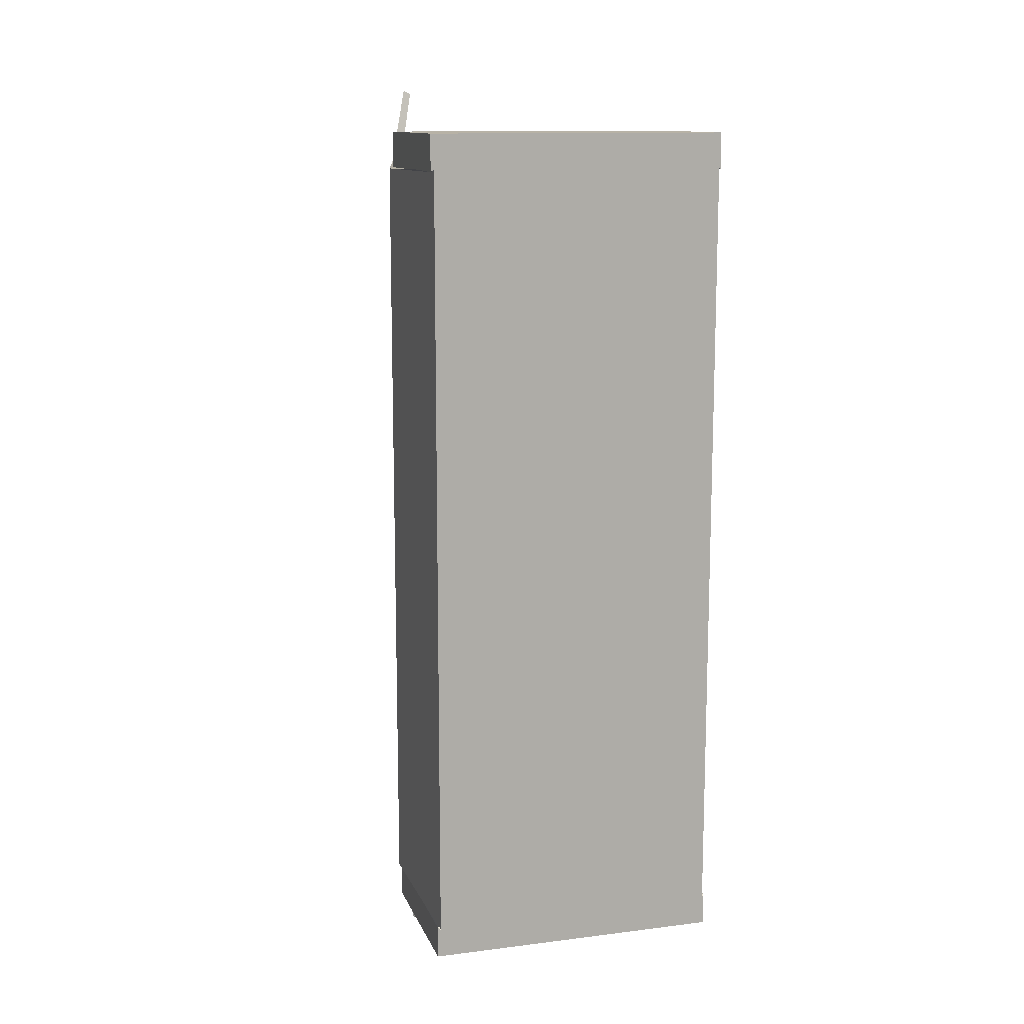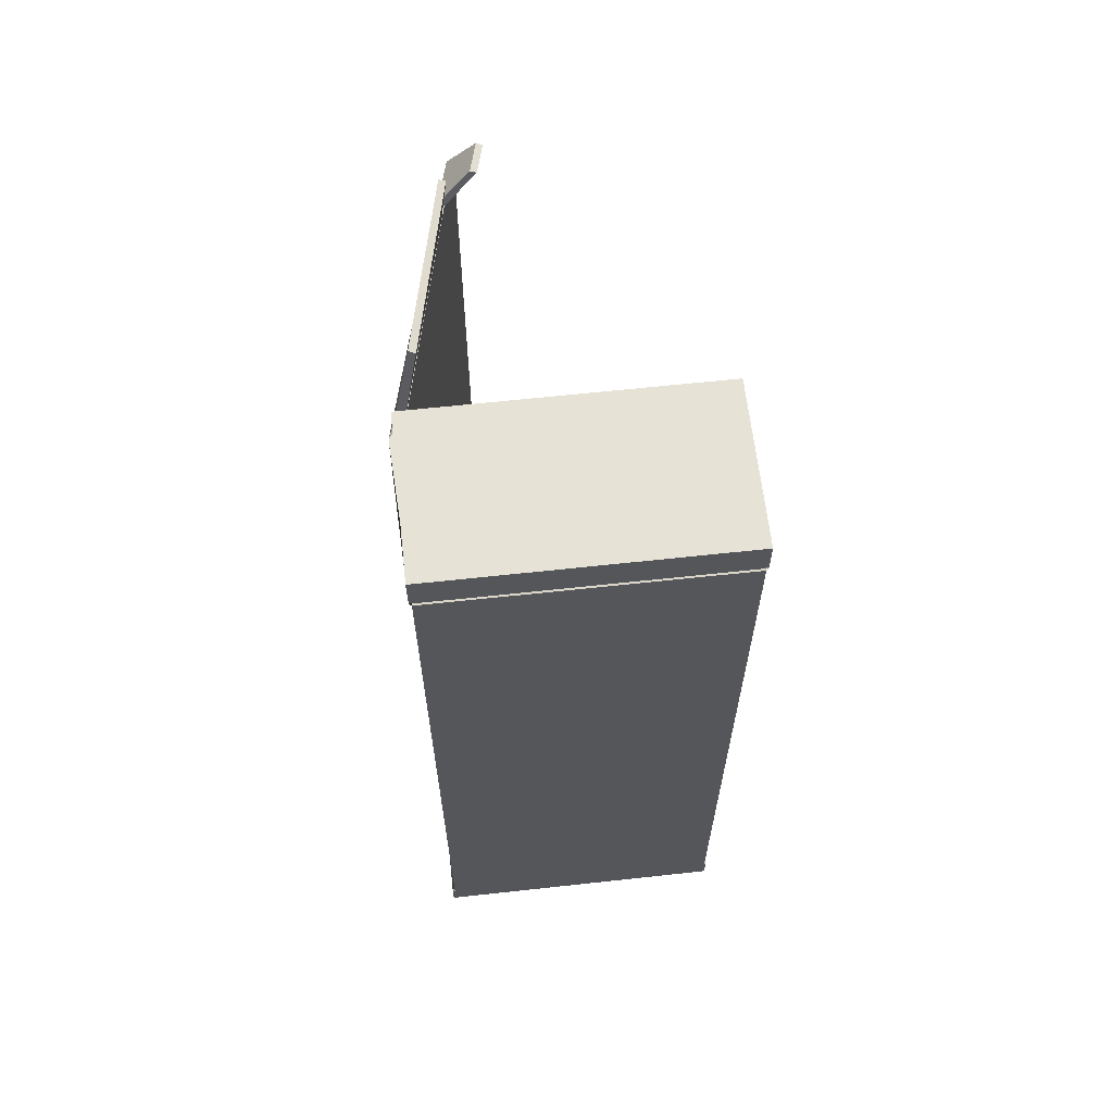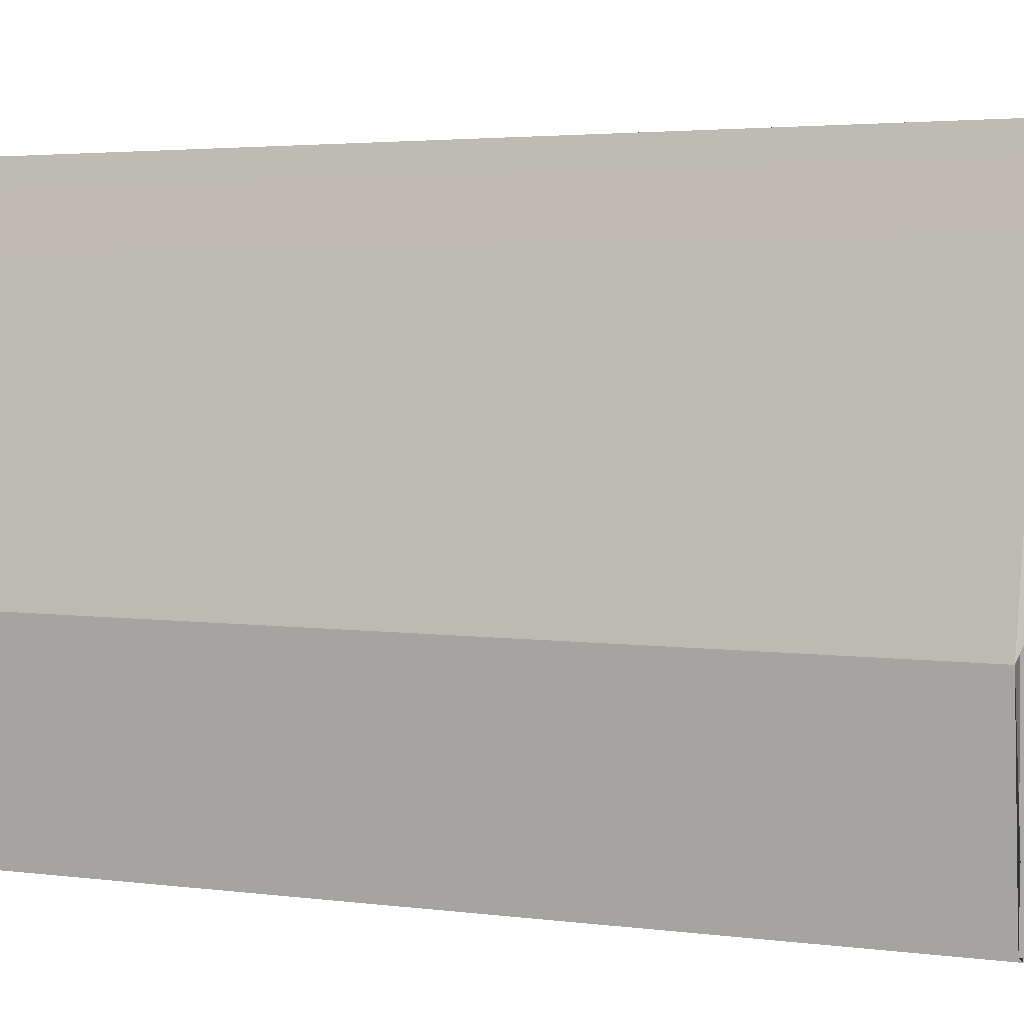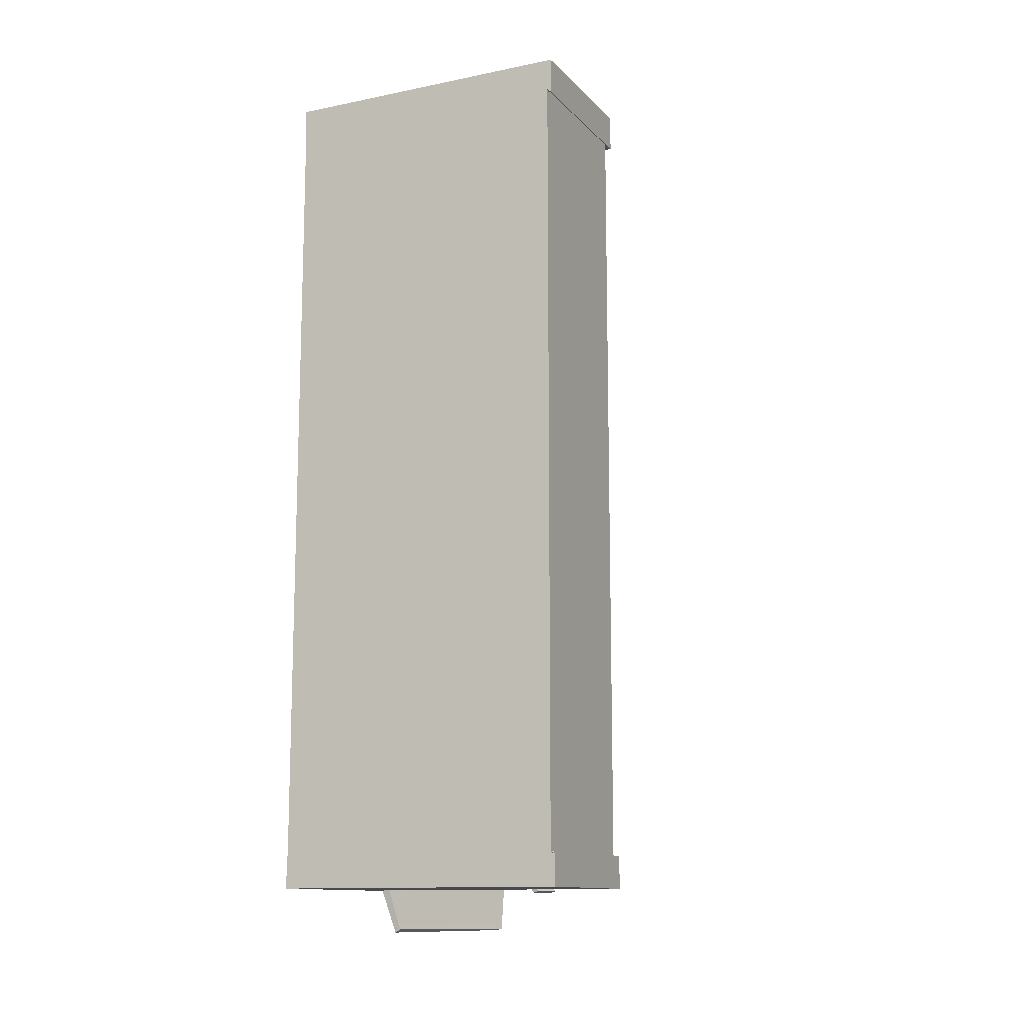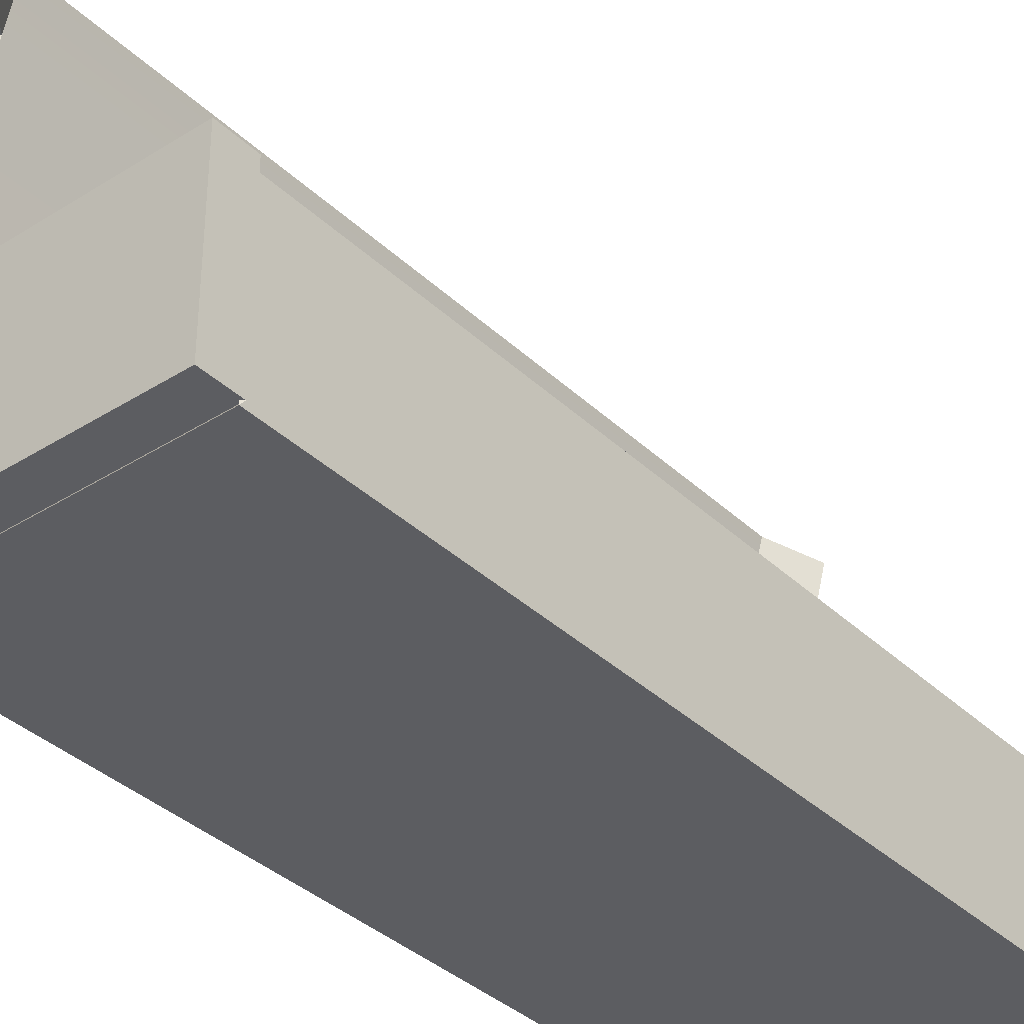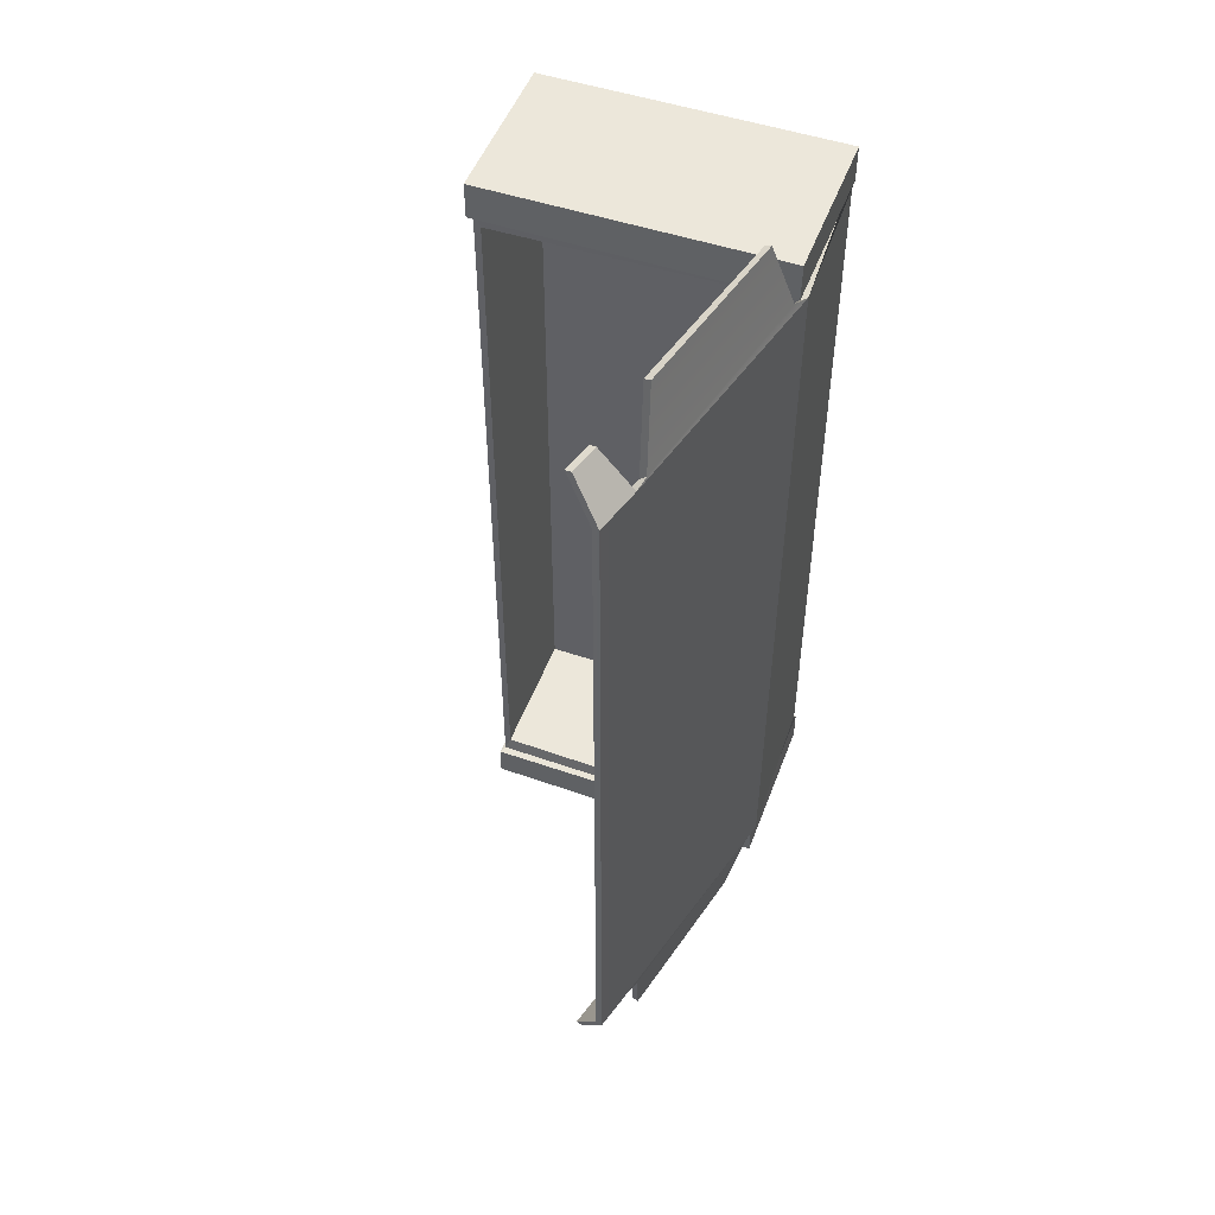
<metadata>
{"format":"obj","ext":"obj","renderer":"f3d","projection":"perspective","resolution":1024,"background":"white","views":[{"elev":12.4,"azim":-16.3,"up":"+Z"},{"elev":63.3,"azim":-6.3,"up":"+Z"},{"elev":2.5,"azim":-61.2,"up":"+Y"},{"elev":-12.4,"azim":25.5,"up":"+Z"},{"elev":-36.4,"azim":39.5,"up":"+Y"},{"elev":50.4,"azim":-159.8,"up":"+Z"}]}
</metadata>
<code>
g default
v 0.406 0.4919 -2.676
v -0.4273 0.5032 -2.685
v -0.406 0.05973 -2.676
v 0.406 0.05973 -2.676
v 0.406 0.4919 -4.841
v -0.4238 0.5175 -4.824
v -0.406 0.05973 -4.841
v 0.406 0.05973 -4.841
v -0.4133 0.06766 -2.582
v 0.4133 0.06766 -2.582
v 0.4133 0.5173 -2.582
v -0.4133 0.5173 -2.582
v 0.4133 0.5173 -2.682
v -0.4133 0.5226 -2.682
v -0.4133 0.06766 -2.682
v 0.4133 0.06766 -2.682
v -0.4133 0.5336 -4.927
v 0.4133 0.5173 -4.927
v 0.4133 0.06766 -4.927
v -0.4133 0.06766 -4.927
v 0.4133 0.5173 -4.836
v -0.4119 0.5291 -4.833
v -0.4133 0.06766 -4.836
v 0.4133 0.06766 -4.836
v 0.3876 0.4919 -2.725
v 0.3876 0.4919 -4.792
v -0.4001 0.4966 -2.709
v -0.4001 0.5004 -4.809
v 0.3876 0.108 -2.729
v 0.3876 0.108 -4.792
v -0.3876 0.108 -2.729
v -0.3876 0.108 -4.792
v -0.2562 1.187 -2.704
v -0.2562 1.187 -4.813
v -0.2383 1.184 -2.709
v -0.2383 1.184 -4.809
v -0.4083 0.5508 -2.669
v -0.3903 0.5473 -2.709
v -0.248 1.147 -2.709
v -0.266 1.151 -2.691
v -0.4083 0.5508 -4.841
v -0.3903 0.5473 -4.809
v -0.266 1.151 -4.823
v -0.248 1.147 -4.809
v -0.3594 0.6053 -2.466
v -0.3415 0.6018 -2.476
v -0.2312 1.082 -2.476
v -0.2492 1.086 -2.471
v -0.3594 0.6053 -5.051
v -0.3415 0.6018 -5.042
v -0.2492 1.086 -5.047
v -0.2312 1.082 -5.042
v -0.221 1.319 -2.704
v -0.221 1.319 -4.813
v -0.2031 1.315 -2.709
v -0.2031 1.315 -4.809
v -0.1682 1.195 -2.591
v -0.1509 1.191 -2.596
v -0.1281 1.276 -2.596
v -0.1454 1.28 -2.591
v -0.1682 1.195 -4.926
v -0.1509 1.191 -4.922
v -0.1454 1.28 -4.926
v -0.1281 1.276 -4.922
g Large_Evidence_Box1
f 9 10 11 12
f 12 11 13 14
f 17 18 19 20
f 15 16 10 9
f 10 16 13 11
f 15 9 12 14
f 7 3 2 6
f 7 8 4 3
f 1 4 8 5
f 22 21 18 17
f 20 23 22 17
f 20 19 24 23
f 21 24 19 18
f 1 2 14 13
f 3 4 16 15
f 4 1 13 16
f 2 3 15 14
f 6 5 21 22
f 7 6 22 23
f 8 7 23 24
f 5 8 24 21
f 1 5 26 25
f 54 53 55 56
f 2 1 25 27
f 5 6 28 26
f 25 26 30 29
f 28 27 31 32
f 27 25 29 31
f 26 28 32 30
f 30 32 31 29
f 6 2 33 34
f 45 46 47 48
f 27 28 36 35
f 50 49 51 52
f 2 27 38 37
f 27 35 39 38
f 35 33 40 39
f 33 2 37 40
f 28 6 41 42
f 6 34 43 41
f 34 36 44 43
f 36 28 42 44
f 37 38 46 45
f 38 39 47 46
f 39 40 48 47
f 40 37 45 48
f 42 41 49 50
f 41 43 51 49
f 43 44 52 51
f 44 42 50 52
f 34 33 53 54
f 57 58 59 60
f 35 36 56 55
f 62 61 63 64
f 33 35 58 57
f 35 55 59 58
f 55 53 60 59
f 53 33 57 60
f 36 34 61 62
f 34 54 63 61
f 54 56 64 63
f 56 36 62 64

</code>
